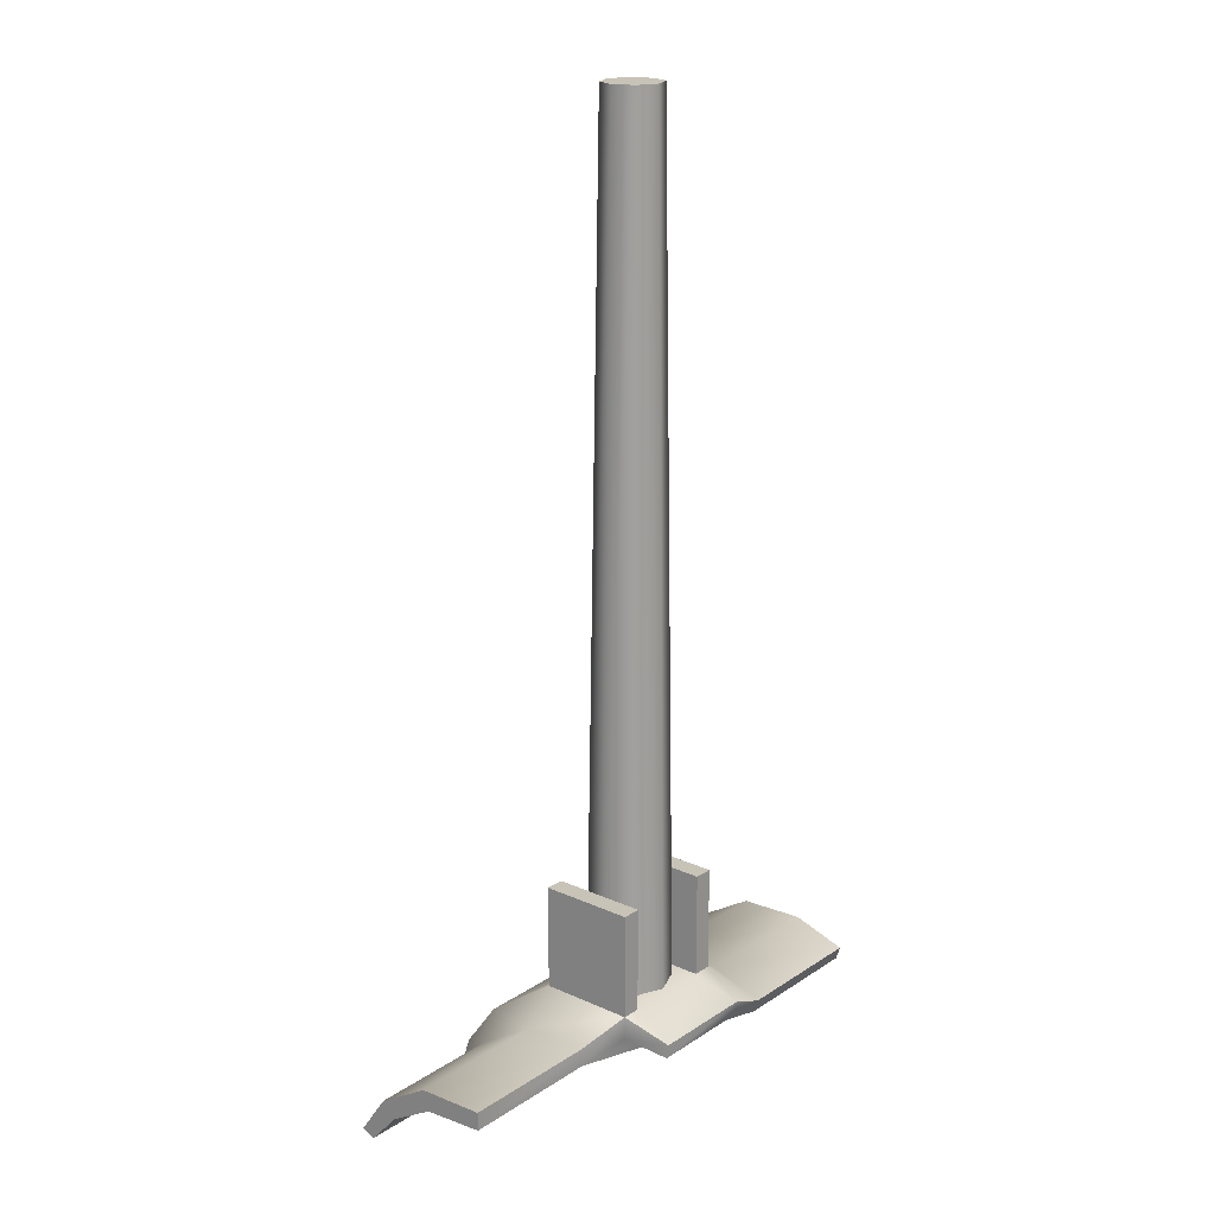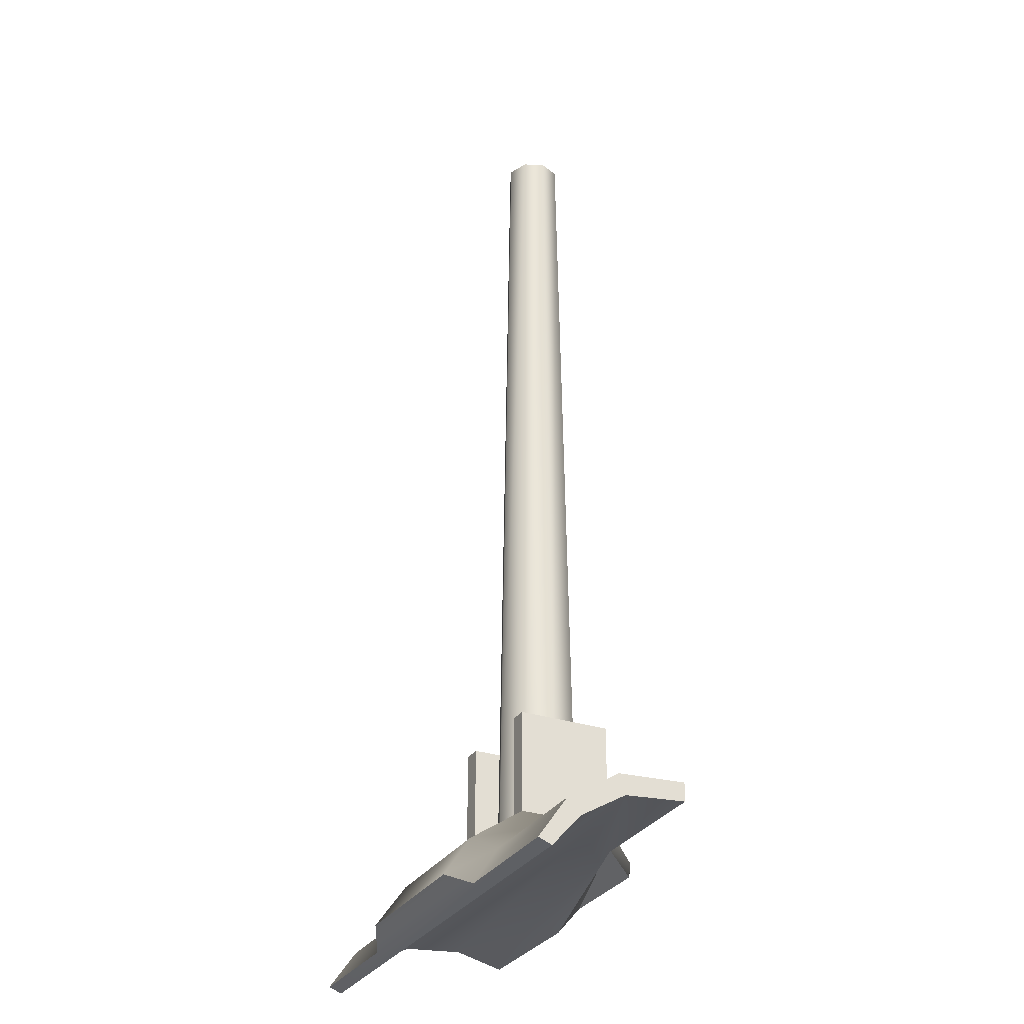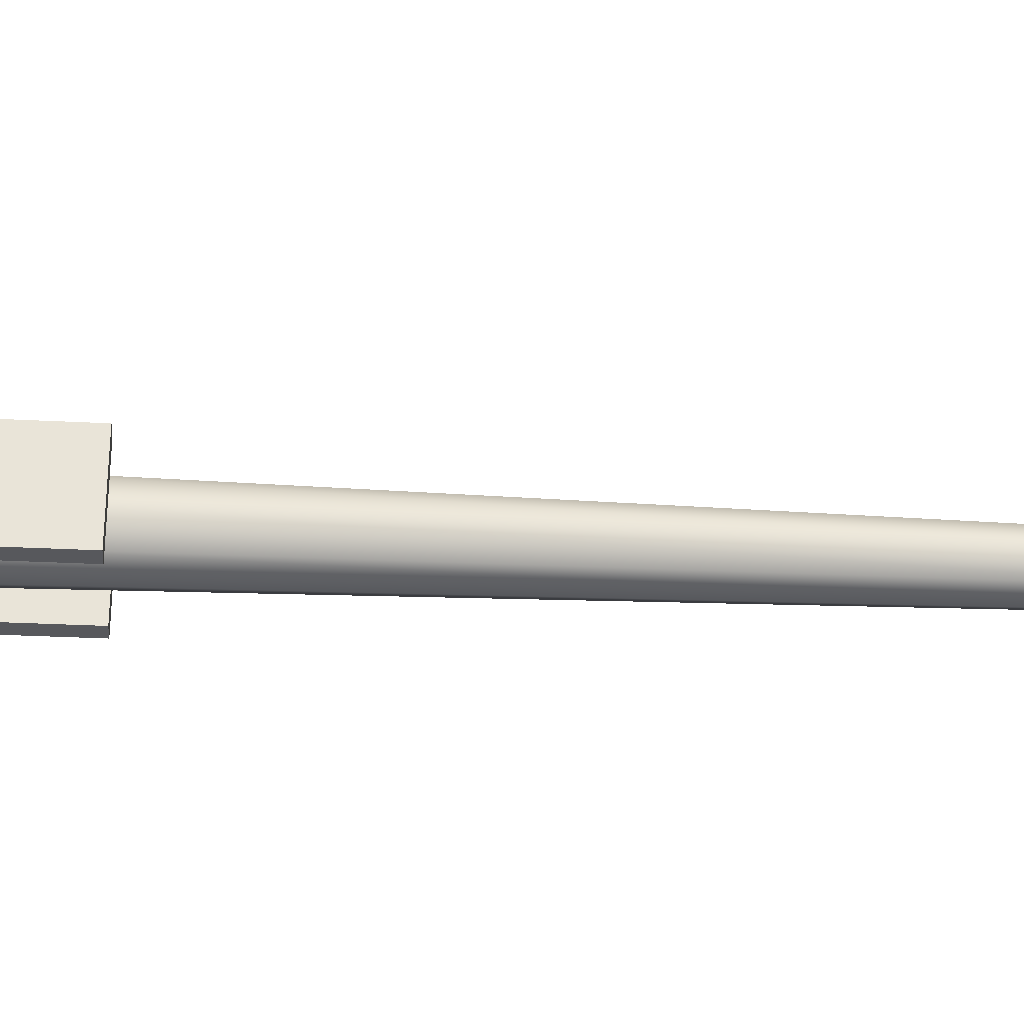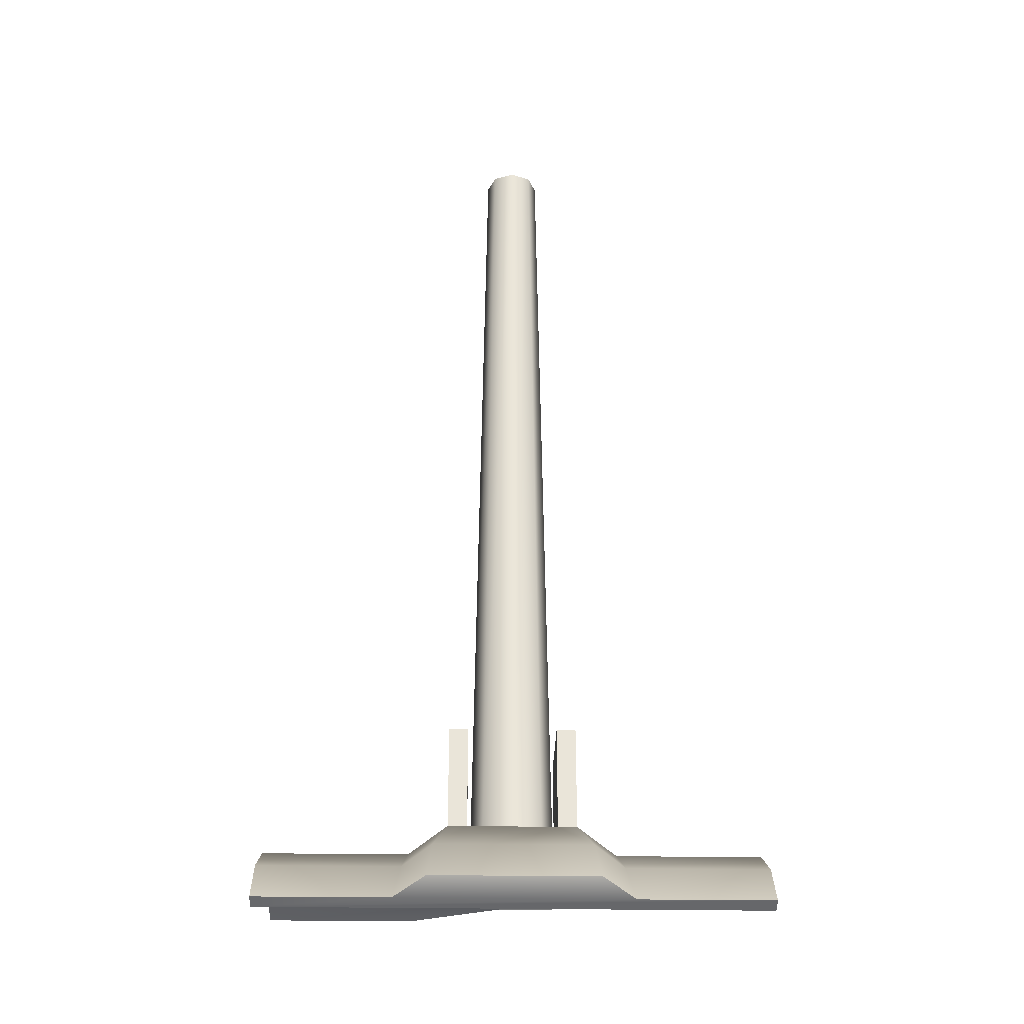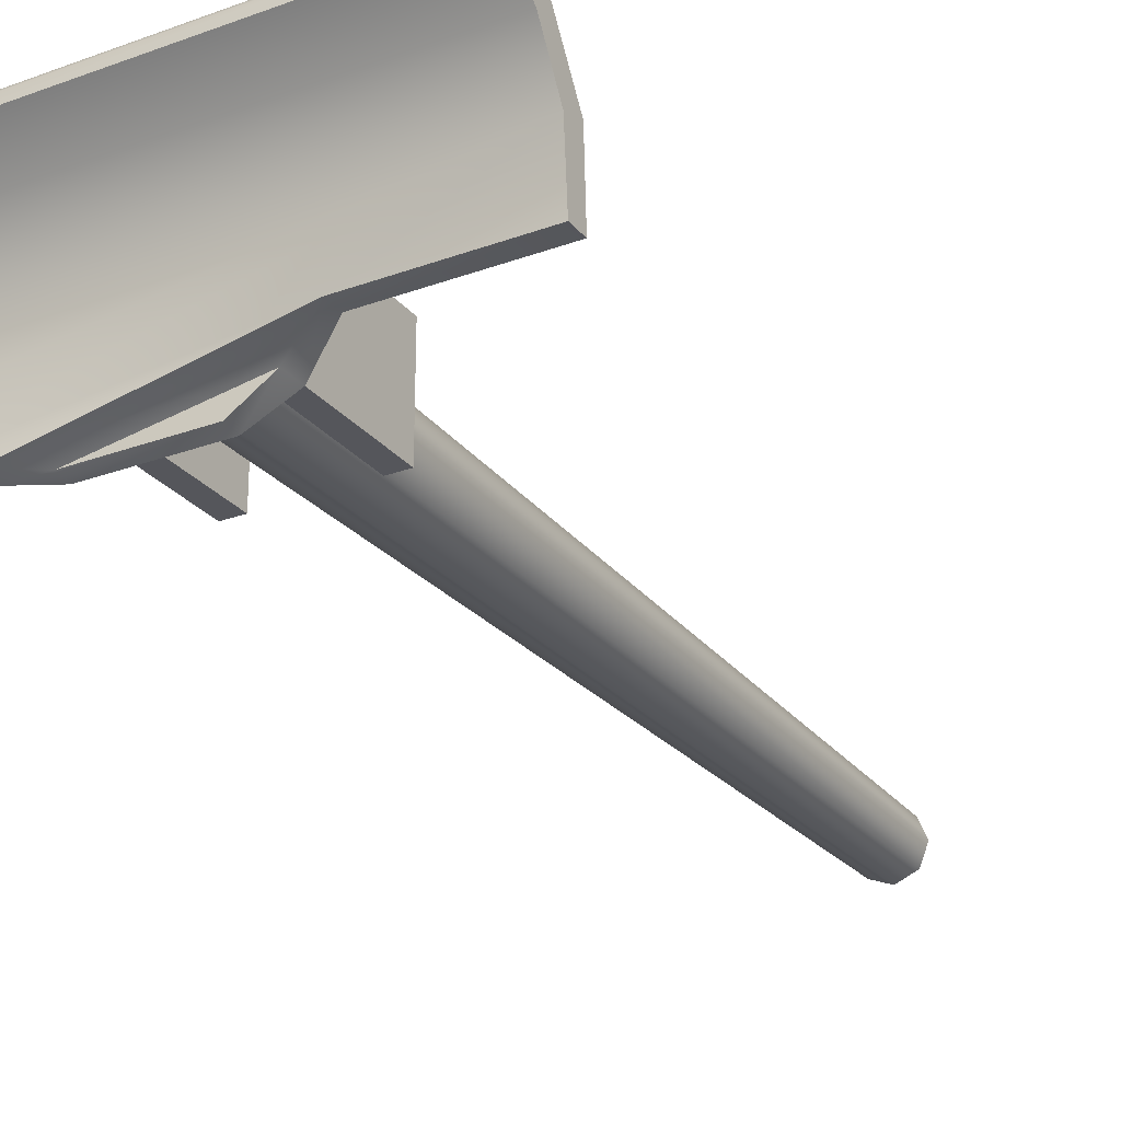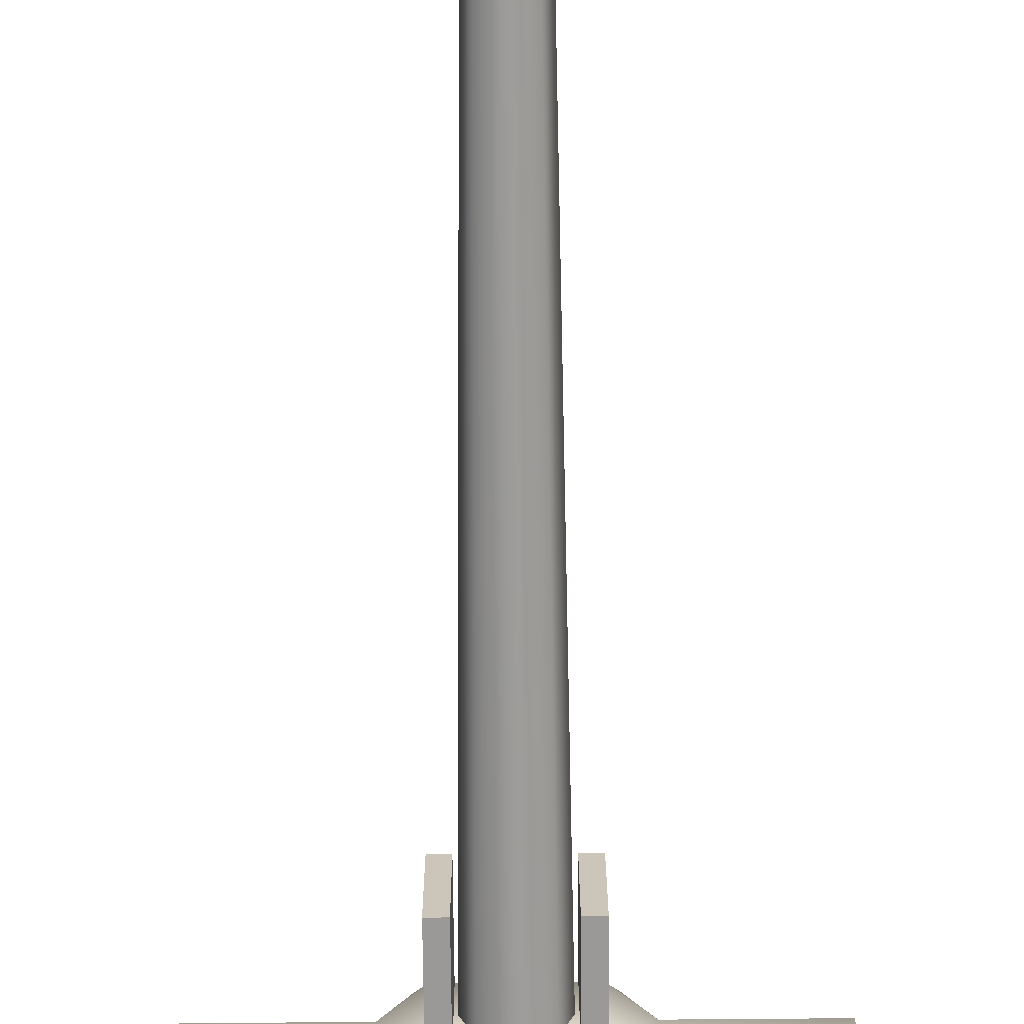
<metadata>
{"format":"obj","ext":"obj","renderer":"f3d","projection":"perspective","resolution":1024,"background":"white","views":[{"elev":19.6,"azim":-50.2,"up":"+Z"},{"elev":-30.2,"azim":-115.9,"up":"+Z"},{"elev":-28.6,"azim":-94.5,"up":"+Y"},{"elev":-30.8,"azim":178.7,"up":"+Z"},{"elev":-26.2,"azim":-149.9,"up":"+Y"},{"elev":-69.1,"azim":0.5,"up":"+Y"}]}
</metadata>
<code>
o gunpoint_mlya)))_Mesh.023
v 0.027 0.01268 1.849
v 0.04705 -0.03573 1.849
v 0.027 -0.08414 1.849
v -0.02141 -0.1042 1.849
v -0.06982 -0.08414 1.849
v -0.08987 -0.03573 1.849
v -0.06982 0.01268 1.849
v -0.02141 0.03273 1.849
v 0.04874 0.03441 -0.1871
v 0.07779 -0.03573 -0.1871
v 0.04874 -0.1059 -0.1871
v -0.02141 -0.1349 -0.1871
v -0.09156 -0.1059 -0.1871
v -0.1206 -0.03573 -0.1871
v -0.09156 0.03441 -0.1871
v -0.02141 0.06347 -0.1871
v -0.1746 -0.1473 0.06042
v -0.1288 -0.1473 0.06042
v -0.1746 0.07852 0.06042
v -0.1288 0.07852 0.06042
v 0.1318 -0.1473 0.06042
v 0.08598 -0.1473 0.06042
v 0.1318 0.07852 0.06042
v 0.08598 0.07852 0.06042
v 0.1318 -0.1473 -0.1898
v -0.1746 -0.1473 -0.1899
v -0.1288 -0.1473 -0.1899
v -0.1746 0.07852 -0.1899
v -0.1288 0.07852 -0.1899
v -0.2666 -0.09868 -0.2481
v -0.2666 0.06217 -0.2554
v -0.6086 -0.09868 -0.2481
v -0.6086 0.06217 -0.2554
v -0.2057 0.2246 -0.2905
v -0.2776 0.1883 -0.3324
v -0.6086 0.1883 -0.3324
v -0.2179 0.294 -0.391
v -0.294 0.2564 -0.4299
v -0.6086 0.2564 -0.4299
v -0.1241 -0.2326 -0.2526
v 0.1318 -0.1473 -0.1899
v 0.086 -0.1473 -0.1899
v 0.1318 0.07852 -0.1899
v 0.08598 0.07852 -0.1899
v 0.2238 -0.09868 -0.2481
v 0.2238 0.06217 -0.2554
v 0.5658 -0.09868 -0.2481
v 0.5658 0.06217 -0.2554
v 0.1629 0.2246 -0.2905
v 0.2347 0.1883 -0.3324
v 0.5658 0.1883 -0.3324
v 0.1751 0.294 -0.391
v 0.2512 0.2564 -0.4299
v 0.5658 0.2564 -0.4299
v 0.1316 -0.2324 -0.2526
v 0.2238 -0.2277 -0.2901
v 0.5658 -0.2277 -0.2901
v -0.1746 -0.1473 -0.2451
v -0.2666 -0.09868 -0.2918
v -0.6086 -0.09868 -0.2918
v -0.6086 0.0478 -0.3027
v -0.6086 0.1542 -0.3652
v -0.6086 0.2244 -0.4425
v -0.1241 -0.2284 -0.2872
v 0.5658 -0.09868 -0.2918
v 0.5658 0.0478 -0.3027
v 0.5658 0.1542 -0.3652
v 0.5658 0.2244 -0.4425
v 0.1316 -0.2282 -0.2872
v 0.2238 -0.2168 -0.3227
v 0.5658 -0.2168 -0.3227
f 1 2 10
f 10 9 1
f 2 3 11
f 11 10 2
f 3 4 12
f 12 11 3
f 4 5 13
f 13 12 4
f 5 6 14
f 14 13 5
f 6 7 15
f 15 14 6
f 7 8 16
f 16 15 7
f 8 1 9
f 9 16 8
f 7 6 5
f 5 4 3
f 3 2 1
f 5 3 1
f 7 5 1
f 7 1 8
f 10 11 12
f 12 13 14
f 14 15 16
f 12 14 16
f 10 12 16
f 10 16 9
f 17 18 20
f 20 19 17
f 26 27 18
f 18 17 26
f 27 29 20
f 20 18 27
f 29 28 19
f 19 20 29
f 28 26 17
f 17 19 28
f 21 23 24
f 24 22 21
f 25 21 22
f 22 42 25
f 42 22 24
f 24 44 42
f 44 24 23
f 23 43 44
f 43 23 21
f 21 25 43
f 26 28 31
f 31 30 26
f 30 31 33
f 33 32 30
f 31 28 34
f 34 35 31
f 33 31 35
f 35 36 33
f 35 34 37
f 37 38 35
f 36 35 38
f 38 39 36
f 49 52 37
f 37 34 49
f 34 28 29
f 44 43 49
f 29 44 49
f 49 34 29
f 42 27 40
f 40 55 42
f 41 45 46
f 46 43 41
f 45 47 48
f 48 46 45
f 46 50 49
f 49 43 46
f 48 51 50
f 50 46 48
f 50 53 52
f 52 49 50
f 51 54 53
f 53 50 51
f 42 55 41
f 41 55 56
f 56 45 41
f 45 56 57
f 57 47 45
f 26 30 59
f 59 58 26
f 30 32 60
f 60 59 30
f 32 33 61
f 61 60 32
f 33 36 62
f 62 61 33
f 36 39 63
f 63 62 36
f 40 26 58
f 58 64 40
f 55 40 64
f 64 69 55
f 48 47 65
f 65 66 48
f 51 48 66
f 66 67 51
f 54 51 67
f 67 68 54
f 68 63 39
f 68 39 38
f 37 52 53
f 38 37 53
f 68 38 53
f 68 53 54
f 47 57 71
f 71 65 47
f 56 55 69
f 69 70 56
f 57 56 70
f 70 71 57
f 58 69 64
f 44 29 27
f 27 42 44
f 27 26 40
f 67 62 63
f 63 68 67
f 61 62 67
f 61 67 66
f 61 66 65
f 61 65 71
f 71 70 59
f 61 71 59
f 61 59 60
f 70 69 58
f 58 59 70

</code>
